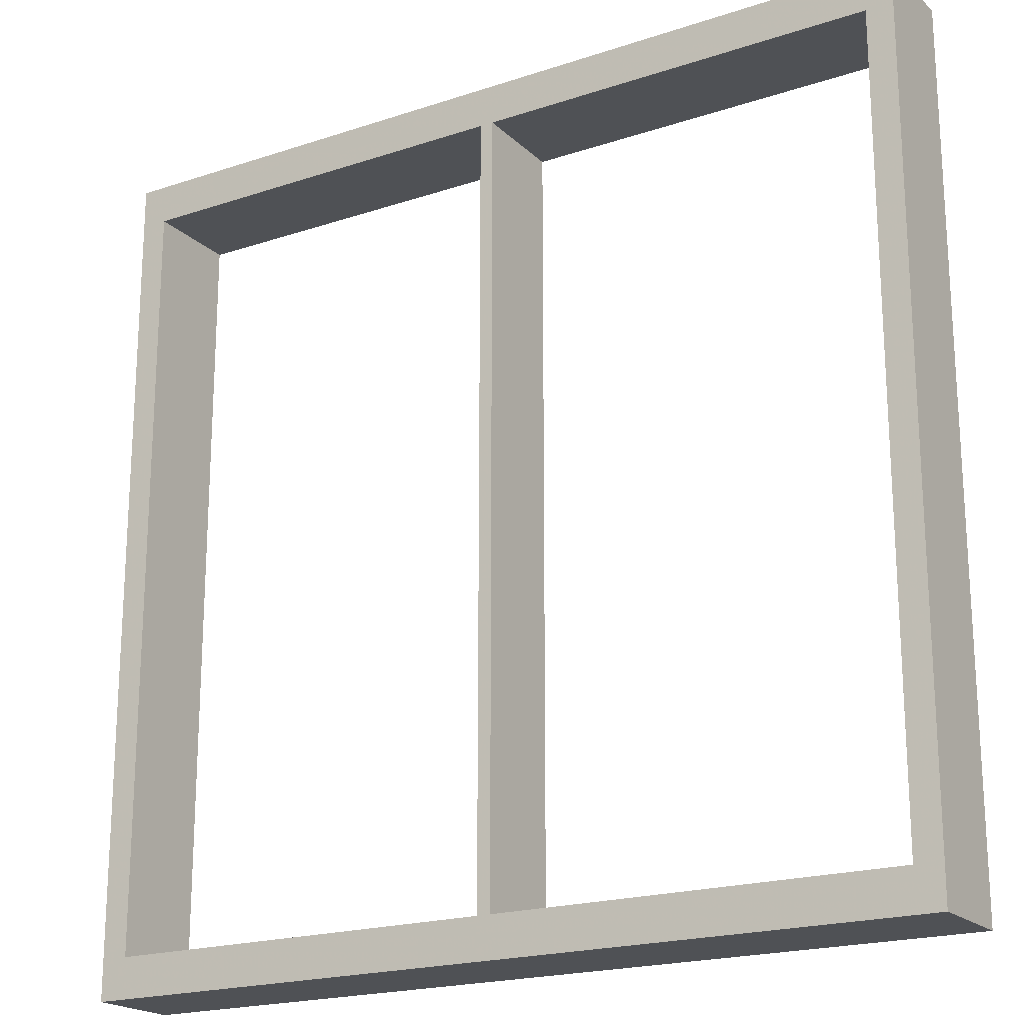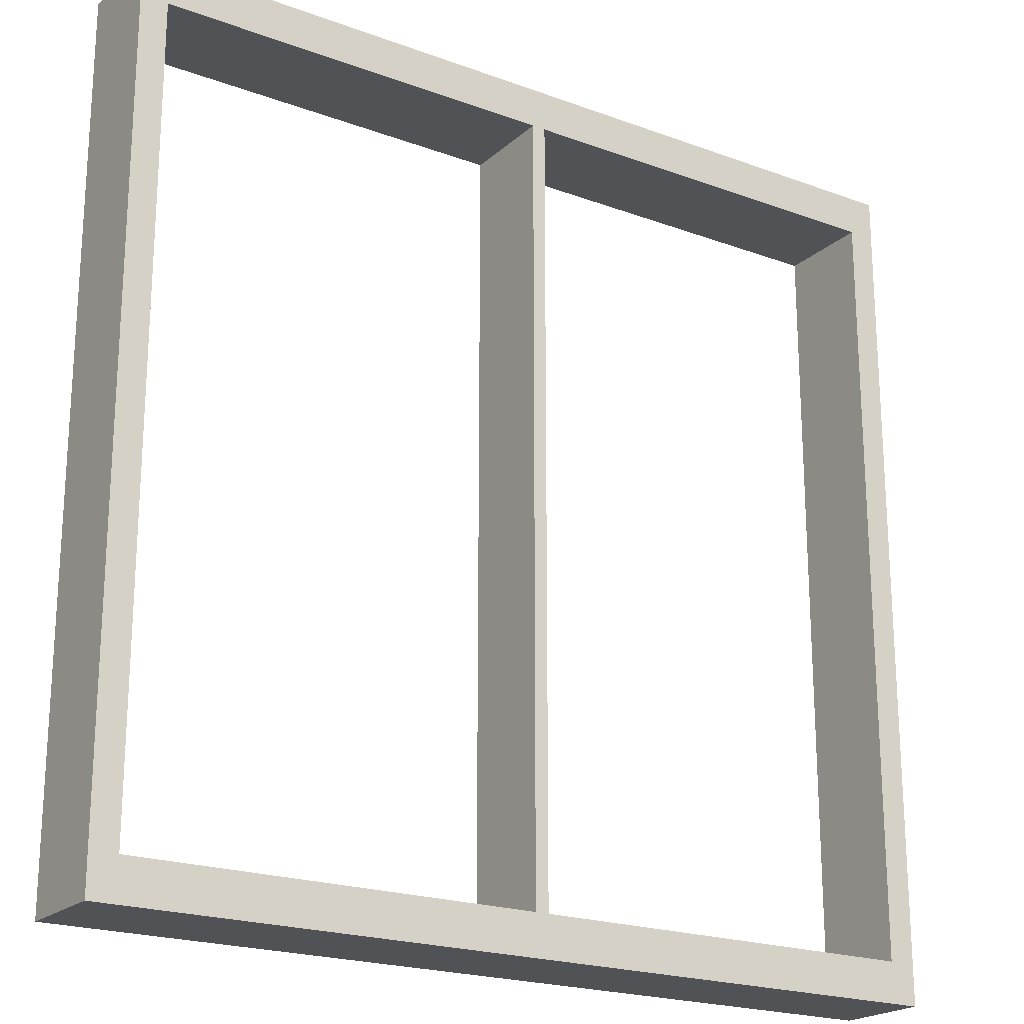
<metadata>
{"format":"obj","ext":"obj","renderer":"f3d","projection":"perspective","resolution":1024,"background":"white","views":[{"elev":-20.0,"azim":31.5,"up":"+Y"},{"elev":-21.0,"azim":-33.5,"up":"+Y"}]}
</metadata>
<code>
g
v 0.5 3.397e-12 0.5
v -0.5 3.397e-12 0.5
v 0.5 1 0.5
v -0.5 1 0.5
v 0.5 4.375e-12 0.3889
v -0.007812 0.5129 0.5
v -0.007812 0.4995 0.3889
v -0.01172 0 0.4572
v 0.5 0.5083 0.4572
v -0.5 0.5181 0.4572
v -0.01172 1.834e-12 0.5
v -0.5 0.5181 0.5
v -0.03174 1 0.5
v 0.5 0.5083 0.5
v -0.03174 1 0.3889
v 0.5 1 0.4572
v -0.5 1.562e-12 0.4572
v 0.5 1.562e-12 0.4572
v 0.2744 0 0.4126
v -0.2148 0 0.4126
v -0.2148 0 0.4572
v 0.2744 0 0.4572
v 0.5 0.2068 0.4572
v 0.5 0.7871 0.4572
v -0.5 0.2637 0.4572
v -0.5 0.2637 0.4126
v -0.5 0.7932 0.4126
v -0.007812 0.2146 0.5
v -0.007812 0.7407 0.5
v -0.007812 0.2991 0.3889
v -0.007812 0.7656 0.3889
v 0.2773 1 0.4572
v -0.2947 1 0.4572
v -0.01172 0 0.4126
v -0.5 0.5181 0.4126
v -0.5 0.7932 0.4572
v 0.2744 1.834e-12 0.5
v -0.2148 1.834e-12 0.5
v -0.5 0.2637 0.5
v -0.5 0.7932 0.5
v -0.2947 1 0.5
v 0.2773 1 0.5
v 0.5 0.7871 0.5
v 0.5 0.2068 0.5
v -0.5 0.2637 0.3889
v 0.5 1 0.4126
v -0.5 1 0.4126
v -0.5 1.563e-12 0.4126
v 0.416 0 0.4126
v 0.09521 0 0.4126
v -0.09106 0 0.4126
v -0.3989 0 0.4126
v -0.09106 0 0.4572
v -0.3989 0 0.4572
v 0.416 0 0.4572
v 0.09521 0 0.4572
v 0.5 0.1152 0.4126
v 0.5 0.3308 0.4126
v 0.5 0.1152 0.4572
v 0.5 0.3308 0.4572
v 0.5 0.5806 0.4572
v 0.5 0.8794 0.4572
v 0.5 0.5806 0.4126
v 0.5 0.8794 0.4126
v -0.5 0.07056 0.4572
v -0.5 0.3613 0.4572
v -0.5 0.07056 0.4126
v -0.5 0.613 0.4572
v -0.5 0.8892 0.4572
v 0.5 0.2068 0.4126
v 0.5 0.7871 0.4126
v -0.5 0.3613 0.4126
v -0.5 0.613 0.4126
v -0.5 0.8892 0.4126
v -0.007812 0.4111 0.5
v -0.007812 0.1201 0.5
v -0.007812 0.6318 0.5
v -0.007812 0.8689 0.5
v -0.007812 0.4131 0.3889
v -0.007812 0.1177 0.3889
v -0.007812 0.5989 0.3889
v -0.007812 0.8652 0.3889
v -0.03174 1 0.4572
v 0.5 0.5083 0.4126
v 0.09521 1.834e-12 0.5
v 0.416 1.834e-12 0.5
v -0.09106 1.834e-12 0.5
v -0.3989 1.834e-12 0.5
v -0.5 0.3613 0.5
v -0.5 0.07056 0.5
v -0.5 0.613 0.5
v -0.5 0.8892 0.5
v -0.1172 1 0.5
v -0.3945 1 0.5
v 0.09937 1 0.5
v 0.3477 1 0.5
v 0.5 0.5806 0.5
v 0.5 0.8794 0.5
v 0.5 0.3308 0.5
v 0.5 0.1152 0.5
v 0.5 0.8794 0.3889
v 0.09937 1 0.3889
v 0.3477 1 0.3889
v -0.1172 1 0.3889
v -0.3945 1 0.3889
v -0.5 0.613 0.3889
v -0.5 0.8892 0.3889
v -0.5 0.07056 0.3889
v -0.5 1 0.4572
v 0.5 1.563e-12 0.4126
v -0.4585 1 0.4126
v -0.2947 1 0.4126
v -0.2041 1 0.4126
v -0.2041 1 0.4572
v -0.4585 1 0.4572
v 0.09937 1 0.4126
v 0.2048 1 0.4126
v 0.3477 1 0.4126
v 0.4507 1 0.4126
v 0.4507 1 0.4572
v 0.3477 1 0.4572
v 0.2048 1 0.4572
v 0.09937 1 0.4572
v 0.4507 1 0.5
v -0.4585 1 0.5
v 0.3398 0 0.4126
v 0.1934 0 0.4126
v 0.1934 0 0.4572
v 0.3398 0 0.4572
v -0.3242 0 0.4126
v -0.4619 0 0.4126
v -0.4619 0 0.4572
v -0.3242 0 0.4572
v -0.4619 1.834e-12 0.5
v -0.3242 1.834e-12 0.5
v 0.1934 1.834e-12 0.5
v 0.3398 1.834e-12 0.5
v 0.5 0.04492 0.4126
v 0.5 0.04492 0.4572
v 0.5 0.4341 0.4572
v 0.5 0.4341 0.4126
v 0.5 0.04492 0.5
v 0.5 0.4341 0.5
v 0.5 0.6831 0.4572
v 0.5 0.9404 0.5
v 0.5 0.9404 0.4572
v 0.5 0.6831 0.4126
v 0.5 0.9404 0.4126
v -0.5 0.1689 0.5
v -0.5 0.1689 0.4572
v -0.5 0.4448 0.4572
v -0.5 0.4448 0.5
v -0.5 0.1689 0.4126
v -0.5 0.4448 0.4126
v -0.5 0.7041 0.4126
v -0.5 0.7041 0.4572
v -0.5 0.9414 0.4126
v -0.5 0.9414 0.4572
v -0.5 0.7041 0.5
v -0.5 0.9414 0.5
v -0.3945 1 0.4126
v -0.1172 1 0.4126
v -0.1172 1 0.4572
v -0.3945 1 0.4572
v -0.03174 1 0.4126
v 0.2773 1 0.4126
v -0.007812 0.3247 0.5
v -0.007812 0.04688 0.5
v -0.007812 0.9531 0.5
v -0.007812 0.1968 0.3889
v -0.007812 0.04688 0.3889
v -0.007812 0.6963 0.3889
v -0.007812 0.9531 0.3889
v 0.5 0.6831 0.5
v -0.2148 2.812e-12 0.3889
v -0.09106 2.812e-12 0.3889
v -0.4619 2.812e-12 0.3889
v 0.1934 2.813e-12 0.3889
v 0.09521 2.813e-12 0.3889
v 0.416 2.812e-12 0.3889
v 0.5 0.7871 0.3889
v 0.2048 1 0.3889
v 0.4507 1 0.3889
v -0.2041 1 0.3889
v -0.2947 1 0.3889
v -0.4585 1 0.3889
v -0.5 0.7932 0.3889
v -0.5 0.4448 0.3889
v 0.4688 0.04688 0.5
v 0.416 0.04688 0.5
v 0.4688 0.1152 0.5
v 0.3398 0.04688 0.5
v 0.2744 0.04688 0.5
v 0.4688 0.2068 0.5
v 0.1934 0.04688 0.5
v 0.09521 0.04688 0.5
v 0.007812 0.04688 0.5
v 0.4688 0.3308 0.5
v 0.4688 0.4341 0.5
v -0.09106 0.04688 0.5
v -0.2148 0.04688 0.5
v -0.3242 0.04688 0.5
v -0.3989 0.04688 0.5
v -0.4688 0.04688 0.5
v -0.4688 0.1689 0.5
v -0.4688 0.2637 0.5
v -0.4688 0.3613 0.5
v -0.4688 0.4448 0.5
v -0.4688 0.5181 0.5
v -0.4688 0.613 0.5
v -0.4688 0.7041 0.5
v -0.4688 0.7932 0.5
v -0.4688 0.8892 0.5
v -0.4585 0.9736 0.5
v -0.3945 0.9736 0.5
v -0.2947 0.9736 0.5
v -0.2041 0.9736 0.5
v -0.1172 0.9736 0.5
v -0.03174 0.9736 0.5
v 0.4688 0.5083 0.5
v 0.4688 0.5806 0.5
v 0.4688 0.6831 0.5
v 0.0166 0.9736 0.5
v 0.09937 0.9736 0.5
v 0.2048 0.9736 0.5
v 0.4688 0.7871 0.5
v 0.2773 0.9736 0.5
v 0.3477 0.9736 0.5
v 0.4688 0.8794 0.5
v 0.4507 0.9736 0.5
v -0.4688 0.04688 0.3889
v -0.3989 0.04688 0.3889
v -0.3242 0.04688 0.3889
v -0.4688 0.1689 0.3889
v -0.4688 0.2637 0.3889
v -0.2148 0.04688 0.3889
v -0.09106 0.04688 0.3889
v -0.4688 0.3613 0.3889
v -0.4688 0.4448 0.3889
v 0.007812 0.04688 0.3889
v 0.09521 0.04688 0.3889
v 0.1934 0.04688 0.3889
v 0.2744 0.04688 0.3889
v 0.3398 0.04688 0.3889
v 0.416 0.04688 0.3889
v 0.4688 0.04688 0.3889
v 0.4688 0.1152 0.3889
v 0.4688 0.2068 0.3889
v 0.4688 0.3308 0.3889
v 0.4688 0.4341 0.3889
v 0.4688 0.5083 0.3889
v 0.4688 0.5806 0.3889
v 0.4688 0.6831 0.3889
v 0.4688 0.7871 0.3889
v 0.4688 0.8794 0.3889
v 0.4507 0.9736 0.3889
v 0.3477 0.9736 0.3889
v 0.2773 0.9736 0.3889
v 0.2048 0.9736 0.3889
v 0.09937 0.9736 0.3889
v 0.0166 0.9736 0.3889
v -0.4688 0.5181 0.3889
v -0.4688 0.613 0.3889
v -0.4688 0.7041 0.3889
v -0.03174 0.9736 0.3889
v -0.1172 0.9736 0.3889
v -0.2041 0.9736 0.3889
v -0.4688 0.7932 0.3889
v -0.4688 0.8892 0.3889
v -0.2947 0.9736 0.3889
v -0.3945 0.9736 0.3889
v -0.4585 0.9736 0.3889
v 0.0166 1 0.4126
v 0.2048 1 0.5
v 0.0166 1 0.5
v -0.2041 1 0.5
v 0.4717 2.812e-12 0.3889
v 0.4717 0 0.4126
v 0.3398 2.812e-12 0.3889
v 0.2744 2.812e-12 0.3889
v 0.0166 2.812e-12 0.3889
v 0.0166 0 0.4126
v 0.0166 0 0.4572
v 0.4717 0 0.4572
v -0.3242 2.813e-12 0.3889
v -0.3989 2.813e-12 0.3889
v 0.0166 1.834e-12 0.5
v 0.4717 1.834e-12 0.5
v 0.5 0.9736 0.5
v 0.5 0.9736 0.4572
v 0.5 0.9736 0.4126
v -0.5 0.1689 0.3889
v -0.5 0.5181 0.3889
v -0.5 0.9736 0.3889
v -0.5 0.9736 0.4126
v -0.5 0.9736 0.4572
v -0.5 0.9736 0.5
v -0.4688 0.9531 0.5
v 0.4688 0.9531 0.5
v 0.4688 0.9531 0.3889
v -0.4688 0.9531 0.3889
v 0.0166 1 0.4572
v 0.5 0.5806 0.3889
v -0.5 0.9414 0.3889
v -0.5 0.3613 0.3889
v 0.2773 1 0.3889
v -0.01172 2.812e-12 0.3889
v 0.5 0.1152 0.3889
v 0.0166 1 0.3889
v 0.5 1 0.3889
v -0.5 1 0.3889
v -0.5 4.375e-12 0.3889
v -0.3945 0.9531 0.5
v -0.2947 0.9531 0.5
v -0.2041 0.9531 0.5
v -0.1172 0.9531 0.5
v 0.09937 0.9531 0.5
v 0.007812 0.9531 0.5
v 0.2048 0.9531 0.5
v 0.2773 0.9531 0.5
v 0.3477 0.9531 0.5
v 0.3477 0.9531 0.3889
v 0.2773 0.9531 0.3889
v 0.2048 0.9531 0.3889
v 0.09937 0.9531 0.3889
v 0.007812 0.9531 0.3889
v -0.1172 0.9531 0.3889
v -0.2041 0.9531 0.3889
v -0.2947 0.9531 0.3889
v -0.3945 0.9531 0.3889
v 0.5 0.04492 0.3889
v 0.5 0.2068 0.3889
v 0.5 0.3308 0.3889
v 0.5 0.4341 0.3889
v 0.5 0.5083 0.3889
v 0.5 0.6831 0.3889
v 0.5 0.9404 0.3889
v 0.5 0.9736 0.3889
v -0.5 0.7041 0.3889
v 0.007812 0.1201 0.5
v 0.007812 0.2146 0.5
v 0.007812 0.3247 0.5
v 0.007812 0.4111 0.5
v 0.007812 0.5129 0.5
v 0.007812 0.6318 0.5
v 0.007812 0.7407 0.5
v 0.007812 0.8689 0.5
v 0.007812 0.1177 0.3889
v 0.007812 0.1968 0.3889
v 0.007812 0.2991 0.3889
v 0.007812 0.4131 0.3889
v 0.007812 0.4995 0.3889
v 0.007812 0.5989 0.3889
v 0.007812 0.6963 0.3889
v 0.007812 0.7656 0.3889
v 0.007812 0.8652 0.3889
v -0.09106 0.04688 0.4444
v -0.007812 0.04688 0.4444
v -0.007812 0.1201 0.4444
v -0.2148 0.04688 0.4444
v -0.007812 0.2146 0.4444
v -0.3242 0.04688 0.4444
v -0.3989 0.04688 0.4444
v -0.4688 0.04688 0.4444
v -0.4688 0.1689 0.4444
v -0.4688 0.2637 0.4444
v -0.4688 0.3613 0.4444
v -0.4688 0.4448 0.4444
v -0.4688 0.5181 0.4444
v -0.007812 0.3247 0.4444
v -0.007812 0.4111 0.4444
v -0.007812 0.5129 0.4444
v -0.007812 0.6318 0.4444
v -0.007812 0.7407 0.4444
v -0.4688 0.613 0.4444
v -0.4688 0.7041 0.4444
v -0.4688 0.7932 0.4444
v -0.4688 0.8892 0.4444
v -0.4688 0.9531 0.4444
v -0.3945 0.9531 0.4444
v -0.2947 0.9531 0.4444
v -0.007812 0.8689 0.4444
v -0.2041 0.9531 0.4444
v -0.1172 0.9531 0.4444
v -0.007812 0.9531 0.4444
v -0.4688 0.04688 0.4444
v -0.3989 0.04688 0.4444
v -0.3242 0.04688 0.4444
v -0.2148 0.04688 0.4444
v -0.4688 0.1689 0.4444
v -0.4688 0.2637 0.4444
v -0.09106 0.04688 0.4444
v -0.007812 0.04688 0.4444
v -0.007812 0.1177 0.4444
v -0.007812 0.1968 0.4444
v -0.007812 0.2991 0.4444
v -0.007812 0.4131 0.4444
v -0.007812 0.4995 0.4444
v -0.4688 0.3613 0.4444
v -0.4688 0.4448 0.4444
v -0.4688 0.5181 0.4444
v -0.4688 0.613 0.4444
v -0.4688 0.7041 0.4444
v -0.4688 0.7932 0.4444
v -0.007812 0.5989 0.4444
v -0.007812 0.6963 0.4444
v -0.007812 0.7656 0.4444
v -0.007812 0.8652 0.4444
v -0.007812 0.9531 0.4444
v -0.1172 0.9531 0.4444
v -0.2041 0.9531 0.4444
v -0.2947 0.9531 0.4444
v -0.4688 0.8892 0.4444
v -0.3945 0.9531 0.4444
v -0.4688 0.9531 0.4444
v 0.4688 0.04688 0.4444
v 0.416 0.04688 0.4444
v 0.4688 0.1152 0.4444
v 0.3398 0.04688 0.4444
v 0.2744 0.04688 0.4444
v 0.4688 0.2068 0.4444
v 0.1934 0.04688 0.4444
v 0.09521 0.04688 0.4444
v 0.007812 0.04688 0.4444
v 0.007812 0.1201 0.4444
v 0.007812 0.2146 0.4444
v 0.007812 0.3247 0.4444
v 0.007812 0.4111 0.4444
v 0.007812 0.5129 0.4444
v 0.4688 0.3308 0.4444
v 0.4688 0.4341 0.4444
v 0.4688 0.5083 0.4444
v 0.4688 0.5806 0.4444
v 0.4688 0.6831 0.4444
v 0.4688 0.7871 0.4444
v 0.007812 0.6318 0.4444
v 0.007812 0.7407 0.4444
v 0.007812 0.8689 0.4444
v 0.007812 0.9531 0.4444
v 0.09937 0.9531 0.4444
v 0.2048 0.9531 0.4444
v 0.2773 0.9531 0.4444
v 0.4688 0.8794 0.4444
v 0.3477 0.9531 0.4444
v 0.4688 0.9531 0.4444
v 0.09521 0.04688 0.4444
v 0.007812 0.04688 0.4444
v 0.007812 0.1177 0.4444
v 0.1934 0.04688 0.4444
v 0.2744 0.04688 0.4444
v 0.007812 0.1968 0.4444
v 0.007812 0.2991 0.4444
v 0.3398 0.04688 0.4444
v 0.416 0.04688 0.4444
v 0.4688 0.04688 0.4444
v 0.4688 0.1152 0.4444
v 0.4688 0.2068 0.4444
v 0.4688 0.3308 0.4444
v 0.4688 0.4341 0.4444
v 0.4688 0.5083 0.4444
v 0.007812 0.4131 0.4444
v 0.007812 0.4995 0.4444
v 0.007812 0.5989 0.4444
v 0.007812 0.6963 0.4444
v 0.007812 0.7656 0.4444
v 0.4688 0.5806 0.4444
v 0.4688 0.6831 0.4444
v 0.4688 0.7871 0.4444
v 0.4688 0.8794 0.4444
v 0.4688 0.9531 0.4444
v 0.3477 0.9531 0.4444
v 0.2773 0.9531 0.4444
v 0.007812 0.8652 0.4444
v 0.2048 0.9531 0.4444
v 0.09937 0.9531 0.4444
v 0.007812 0.9531 0.4444
g
f 1 142 189 288
f 288 189 190 86
f 142 100 191 189
f 86 190 192 137
f 137 192 193 37
f 100 44 194 191
f 37 193 195 136
f 136 195 196 85
f 85 196 197 287
f 287 197 168 11
f 197 340 76 168
f 340 341 28 76
f 341 342 167 28
f 342 343 75 167
f 343 344 6 75
f 44 99 198 194
f 99 143 199 198
f 143 14 220 199
f 11 168 200 87
f 87 200 201 38
f 38 201 202 135
f 135 202 203 88
f 88 203 204 134
f 134 204 90 2
f 204 205 149 90
f 205 206 39 149
f 206 207 89 39
f 207 208 152 89
f 208 209 12 152
f 209 210 91 12
f 210 211 159 91
f 211 212 40 159
f 212 213 92 40
f 213 298 160 92
f 298 214 297 160
f 214 125 4 297
f 313 215 214 298
f 215 94 125 214
f 314 216 215 313
f 216 41 94 215
f 315 217 216 314
f 217 276 41 216
f 316 218 217 315
f 218 93 276 217
f 169 219 218 316
f 219 13 93 218
f 14 97 221 220
f 97 174 222 221
f 174 43 226 222
f 344 345 77 6
f 345 346 29 77
f 346 347 78 29
f 347 318 169 78
f 317 224 223 318
f 318 223 219 169
f 223 275 13 219
f 224 95 275 223
f 319 225 224 317
f 225 274 95 224
f 320 227 225 319
f 227 42 274 225
f 43 98 229 226
f 321 228 227 320
f 228 96 42 227
f 98 145 299 229
f 299 230 228 321
f 230 124 96 228
f 145 289 230 299
f 289 3 124 230
f 312 108 231 177
f 177 231 232 286
f 286 232 233 285
f 285 233 236 175
f 108 292 234 231
f 292 45 235 234
f 175 236 237 176
f 176 237 171 307
f 45 305 238 235
f 305 188 239 238
f 188 293 262 239
f 307 171 240 281
f 281 240 241 179
f 171 80 348 240
f 179 241 242 178
f 178 242 243 280
f 80 170 349 348
f 170 30 350 349
f 280 243 244 279
f 279 244 245 180
f 180 245 246 277
f 277 246 331 5
f 246 247 308 331
f 247 248 332 308
f 248 249 333 332
f 249 250 334 333
f 250 251 335 334
f 30 79 351 350
f 79 7 352 351
f 7 81 353 352
f 81 172 354 353
f 172 31 355 354
f 251 252 303 335
f 252 253 336 303
f 253 254 181 336
f 254 255 101 181
f 255 300 337 101
f 300 256 338 337
f 256 183 310 338
f 322 257 256 300
f 257 103 183 256
f 323 258 257 322
f 258 306 103 257
f 31 82 356 355
f 324 259 258 323
f 259 182 306 258
f 325 260 259 324
f 260 102 182 259
f 82 173 326 356
f 173 265 261 326
f 326 261 260 325
f 261 309 102 260
f 265 15 309 261
f 293 106 263 262
f 106 339 264 263
f 339 187 268 264
f 327 266 265 173
f 266 104 15 265
f 328 267 266 327
f 267 184 104 266
f 329 270 267 328
f 270 185 184 267
f 187 107 269 268
f 330 271 270 329
f 271 105 185 270
f 107 304 301 269
f 301 272 271 330
f 272 186 105 271
f 304 294 272 301
f 294 311 186 272
f 311 47 111 186
f 186 111 161 105
f 105 161 112 185
f 185 112 113 184
f 184 113 162 104
f 104 162 165 15
f 162 163 83 165
f 112 33 114 113
f 113 114 163 162
f 161 164 33 112
f 47 109 115 111
f 111 115 164 161
f 309 273 116 102
f 15 165 273 309
f 102 116 117 182
f 182 117 166 306
f 306 166 118 103
f 103 118 119 183
f 183 119 46 310
f 118 121 120 119
f 119 120 16 46
f 166 32 121 118
f 116 123 122 117
f 117 122 32 166
f 273 302 123 116
f 165 83 302 273
f 121 96 124 120
f 120 124 3 16
f 32 42 96 121
f 123 95 274 122
f 122 274 42 32
f 302 275 95 123
f 83 13 275 302
f 163 93 13 83
f 33 41 276 114
f 114 276 93 163
f 164 94 41 33
f 109 4 125 115
f 115 125 94 164
f 277 278 49 180
f 5 110 278 277
f 180 49 126 279
f 279 126 19 280
f 280 19 127 178
f 178 127 50 179
f 281 282 34 307
f 179 50 282 281
f 282 283 8 34
f 50 56 283 282
f 19 22 128 127
f 127 128 56 50
f 49 55 129 126
f 126 129 22 19
f 278 284 55 49
f 110 18 284 278
f 307 34 51 176
f 176 51 20 175
f 175 20 130 285
f 285 130 52 286
f 286 52 131 177
f 177 131 48 312
f 52 54 132 131
f 131 132 17 48
f 20 21 133 130
f 130 133 54 52
f 51 53 21 20
f 34 8 53 51
f 54 88 134 132
f 132 134 2 17
f 21 38 135 133
f 133 135 88 54
f 53 87 38 21
f 8 11 87 53
f 283 287 11 8
f 56 85 287 283
f 22 37 136 128
f 128 136 85 56
f 55 86 137 129
f 129 137 37 22
f 284 288 86 55
f 18 1 288 284
f 5 331 138 110
f 331 308 57 138
f 308 332 70 57
f 110 138 139 18
f 138 57 59 139
f 57 70 23 59
f 70 58 60 23
f 58 141 140 60
f 141 84 9 140
f 332 333 58 70
f 333 334 141 58
f 334 335 84 141
f 18 139 142 1
f 139 59 100 142
f 59 23 44 100
f 23 60 99 44
f 60 140 143 99
f 140 9 14 143
f 9 61 97 14
f 61 144 174 97
f 144 24 43 174
f 24 62 98 43
f 62 146 145 98
f 146 290 289 145
f 290 16 3 289
f 335 303 63 84
f 303 336 147 63
f 336 181 71 147
f 84 63 61 9
f 63 147 144 61
f 147 71 24 144
f 71 64 62 24
f 64 148 146 62
f 148 291 290 146
f 291 46 16 290
f 181 101 64 71
f 101 337 148 64
f 337 338 291 148
f 338 310 46 291
f 2 90 65 17
f 90 149 150 65
f 149 39 25 150
f 39 89 66 25
f 89 152 151 66
f 152 12 10 151
f 17 65 67 48
f 65 150 153 67
f 150 25 26 153
f 48 67 108 312
f 67 153 292 108
f 153 26 45 292
f 26 72 305 45
f 72 154 188 305
f 154 35 293 188
f 25 66 72 26
f 66 151 154 72
f 151 10 35 154
f 10 68 73 35
f 68 156 155 73
f 156 36 27 155
f 35 73 106 293
f 73 155 339 106
f 155 27 187 339
f 27 74 107 187
f 74 157 304 107
f 157 295 294 304
f 295 47 311 294
f 36 69 74 27
f 69 158 157 74
f 158 296 295 157
f 296 109 47 295
f 12 91 68 10
f 91 159 156 68
f 159 40 36 156
f 40 92 69 36
f 92 160 158 69
f 160 297 296 158
f 297 4 109 296
f 200 357 360 201
f 201 360 362 202
f 202 362 363 203
f 203 363 364 204
f 204 364 365 205
f 205 365 366 206
f 206 366 367 207
f 207 367 368 208
f 208 368 369 209
f 209 369 375 210
f 210 375 376 211
f 211 376 377 212
f 212 377 378 213
f 213 378 379 298
f 298 379 380 313
f 313 380 381 314
f 314 381 383 315
f 315 383 384 316
f 316 384 385 169
f 169 385 382 78
f 78 382 374 29
f 29 374 373 77
f 77 373 372 6
f 6 372 371 75
f 75 371 370 167
f 167 370 361 28
f 28 361 359 76
f 76 359 358 168
f 168 358 357 200
f 231 386 387 232
f 232 387 388 233
f 233 388 389 236
f 236 389 392 237
f 237 392 393 171
f 171 393 394 80
f 80 394 395 170
f 170 395 396 30
f 30 396 397 79
f 79 397 398 7
f 7 398 405 81
f 81 405 406 172
f 172 406 407 31
f 31 407 408 82
f 82 408 409 173
f 173 409 410 327
f 327 410 411 328
f 328 411 412 329
f 329 412 414 330
f 330 414 415 301
f 301 415 413 269
f 269 413 404 268
f 268 404 403 264
f 264 403 402 263
f 263 402 401 262
f 262 401 400 239
f 239 400 399 238
f 238 399 391 235
f 235 391 390 234
f 234 390 386 231
f 189 416 417 190
f 190 417 419 192
f 192 419 420 193
f 193 420 422 195
f 195 422 423 196
f 196 423 424 197
f 197 424 425 340
f 340 425 426 341
f 341 426 427 342
f 342 427 428 343
f 343 428 429 344
f 344 429 436 345
f 345 436 437 346
f 346 437 438 347
f 347 438 439 318
f 318 439 440 317
f 317 440 441 319
f 319 441 442 320
f 320 442 444 321
f 321 444 445 299
f 299 445 443 229
f 229 443 435 226
f 226 435 434 222
f 222 434 433 221
f 221 433 432 220
f 220 432 431 199
f 199 431 430 198
f 198 430 421 194
f 194 421 418 191
f 191 418 416 189
f 241 446 449 242
f 242 449 450 243
f 243 450 453 244
f 244 453 454 245
f 245 454 455 246
f 246 455 456 247
f 247 456 457 248
f 248 457 458 249
f 249 458 459 250
f 250 459 460 251
f 251 460 466 252
f 252 466 467 253
f 253 467 468 254
f 254 468 469 255
f 255 469 470 300
f 300 470 471 322
f 322 471 472 323
f 323 472 474 324
f 324 474 475 325
f 325 475 476 326
f 326 476 473 356
f 356 473 465 355
f 355 465 464 354
f 354 464 463 353
f 353 463 462 352
f 352 462 461 351
f 351 461 452 350
f 350 452 451 349
f 349 451 448 348
f 348 448 447 240
f 240 447 446 241

</code>
